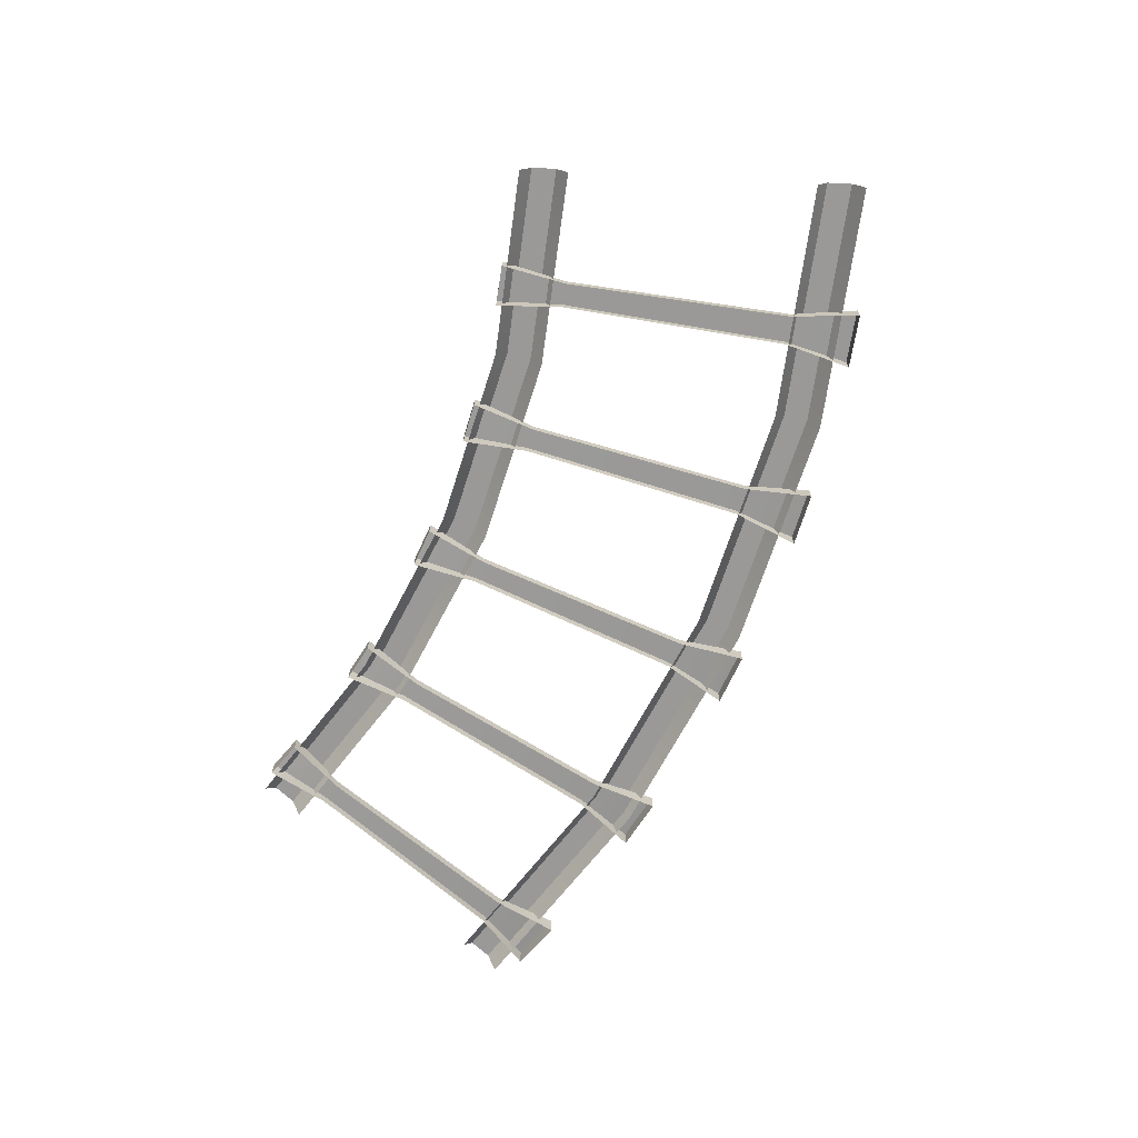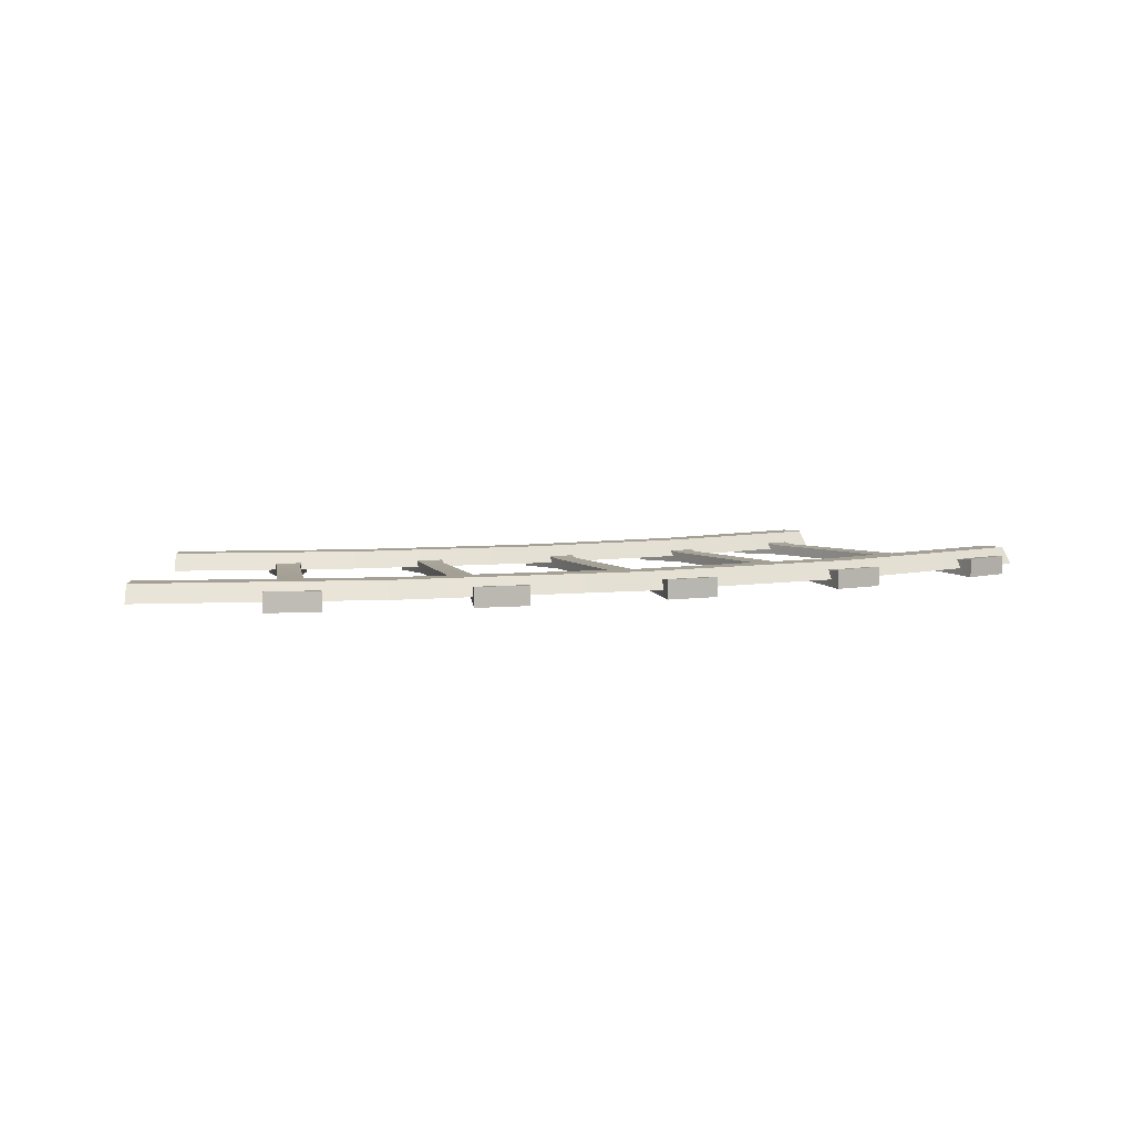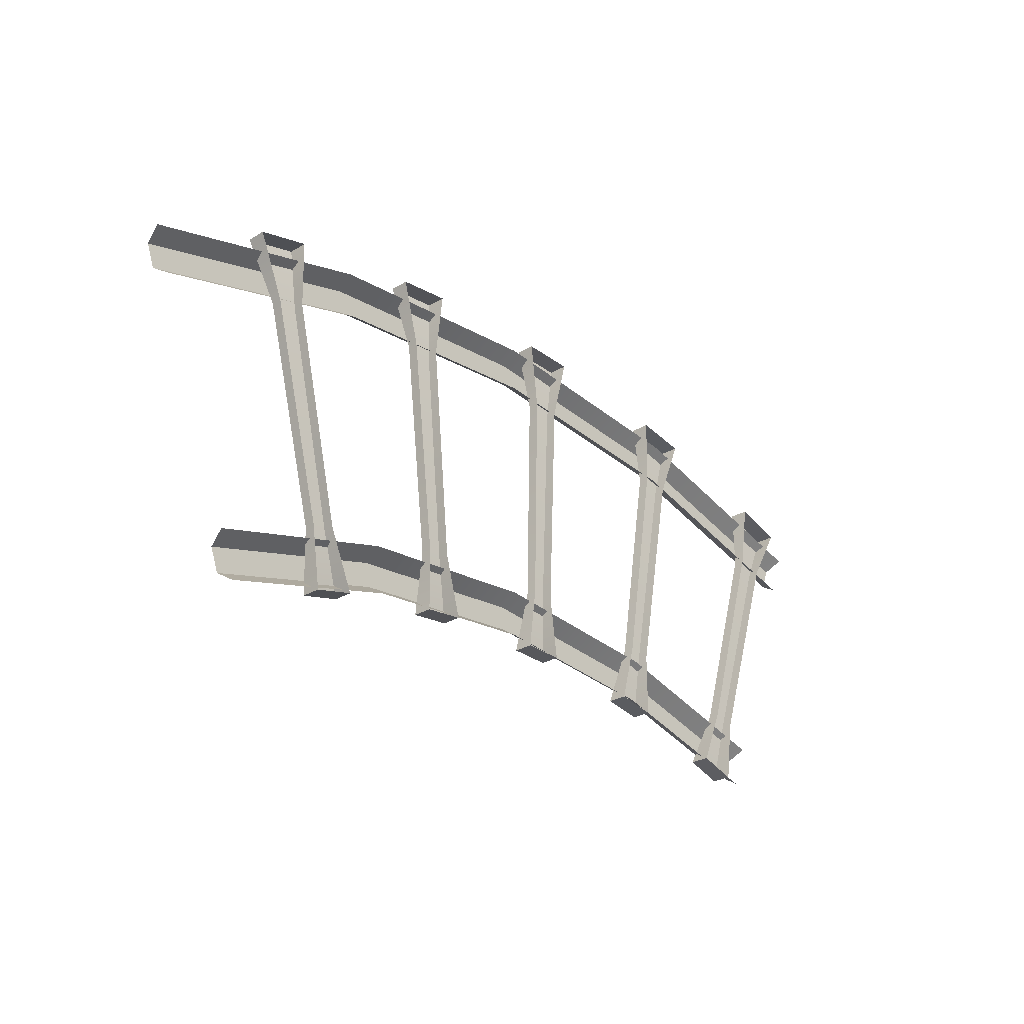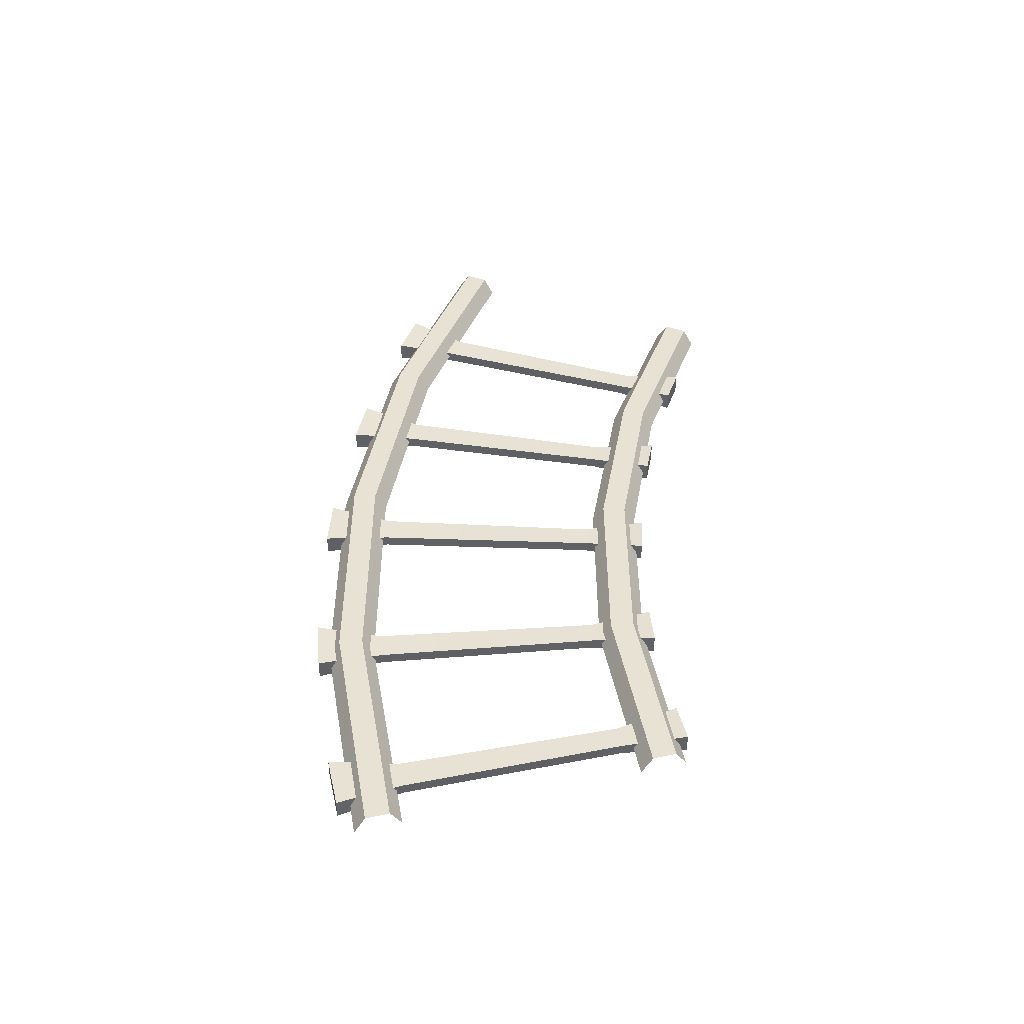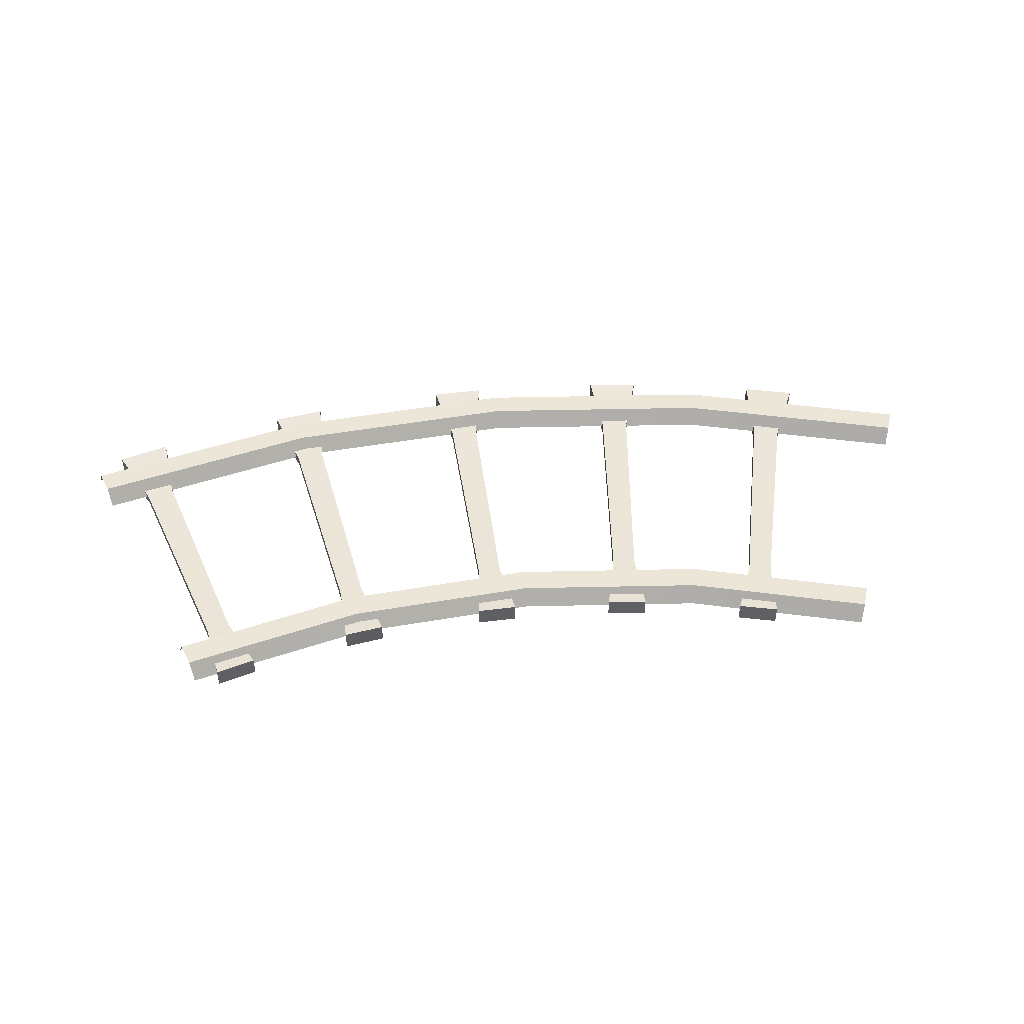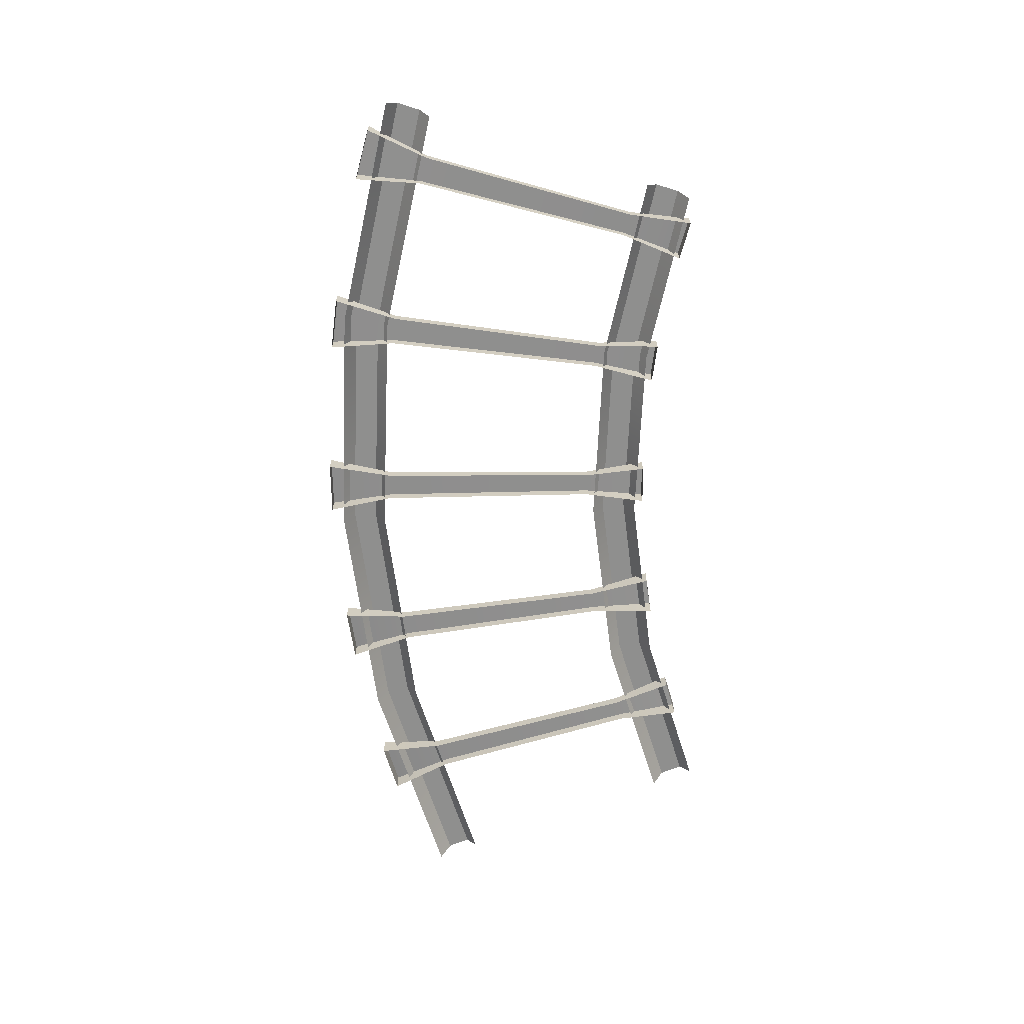
<metadata>
{"format":"obj","ext":"obj","renderer":"f3d","projection":"perspective","resolution":1024,"background":"white","views":[{"elev":-69.1,"azim":-112.9,"up":"+Y"},{"elev":5.8,"azim":-22.7,"up":"+Y"},{"elev":-27.3,"azim":-47.2,"up":"+Z"},{"elev":40.6,"azim":94.9,"up":"+Y"},{"elev":46.1,"azim":173.6,"up":"+Y"},{"elev":-65.1,"azim":92.5,"up":"+Y"}]}
</metadata>
<code>
g default
v -14.4 -0.04196 -7.759
v 16.92 -0.04196 -7.759
v -14.24 0.6726 -8.208
v 16.76 0.6726 -8.208
v -13.89 0.6726 -9.148
v 16.42 0.6726 -9.148
v -13.73 -0.04196 -9.597
v 16.26 -0.04196 -9.597
v -13.76 -0.3816 5.441
v -11.6 -0.3816 5.974
v -13.76 0.4168 5.441
v -11.6 0.4168 5.974
v -9.956 0.4168 -8.799
v -8.343 0.4168 -8.401
v -9.956 -0.3816 -8.799
v -8.343 -0.3816 -8.401
v -10.26 -0.2892 -6.122
v -10.26 0.1522 -6.122
v -9.316 0.1522 -5.888
v -9.316 -0.2892 -5.888
v -12.59 -0.2892 2.896
v -12.59 0.1522 2.896
v -11.45 0.1522 3.177
v -11.45 -0.2892 3.177
v -5.934 -0.3816 6.967
v -3.722 -0.3816 7.2
v -5.934 0.4168 6.967
v -3.722 0.4168 7.2
v -4.112 0.4168 -7.659
v -2.459 0.4168 -7.486
v -4.112 -0.3816 -7.659
v -2.459 -0.3816 -7.486
v -4.05 -0.2892 -4.966
v -4.05 0.1522 -4.966
v -3.081 0.1522 -4.864
v -3.081 -0.2892 -4.864
v -5.123 -0.2892 4.286
v -5.123 0.1522 4.286
v -3.958 0.1522 4.408
v -3.958 -0.2892 4.408
v 10.13 -0.3816 6.734
v 12.33 -0.3816 6.353
v 10.13 0.4168 6.734
v 12.33 0.4168 6.353
v 7.887 0.4168 -7.834
v 9.524 0.4168 -8.118
v 7.887 -0.3816 -7.834
v 9.524 -0.3816 -8.118
v 8.683 -0.2892 -5.26
v 8.683 0.1522 -5.26
v 9.643 0.1522 -5.427
v 9.643 -0.2892 -5.427
v 10.18 -0.2892 3.933
v 10.18 0.1522 3.933
v 11.34 0.1522 3.732
v 11.34 -0.2892 3.732
v 17.83 -0.3816 5.006
v 19.95 -0.3816 4.332
v 17.83 0.4168 5.006
v 19.95 0.4168 4.332
v 13.64 0.4168 -9.124
v 15.22 0.4168 -9.627
v 13.64 -0.3816 -9.124
v 15.22 -0.3816 -9.627
v 14.77 -0.2892 -6.681
v 14.77 0.1522 -6.681
v 15.7 0.1522 -6.977
v 15.7 -0.2892 -6.977
v 17.5 -0.2892 2.224
v 17.5 0.1522 2.224
v 18.62 0.1522 1.869
v 18.62 -0.2892 1.869
v -18.49 -0.04196 3.474
v 21.01 -0.04196 3.474
v -18.32 0.6726 3.025
v 20.85 0.6726 3.025
v -17.98 0.6726 2.086
v 20.51 0.6726 2.086
v -17.82 -0.04196 1.637
v 20.34 -0.04196 1.637
v 2.002 -0.3816 7.409
v 4.226 -0.3816 7.338
v 2.002 0.4168 7.409
v 4.226 0.4168 7.338
v 1.815 0.4168 -7.329
v 3.475 0.4168 -7.382
v 1.815 -0.3816 -7.329
v 3.475 -0.3816 -7.382
v 2.243 -0.2892 -4.669
v 2.243 0.1522 -4.669
v 3.217 0.1522 -4.7
v 3.217 -0.2892 -4.7
v 2.441 -0.2892 4.642
v 2.441 0.1522 4.642
v 3.612 0.1522 4.605
v 3.612 -0.2892 4.605
v 1.263 -0.04196 6.957
v 1.263 0.6726 6.479
v 1.263 0.6726 5.479
v 1.263 -0.04196 5.002
v -8.764 -0.04196 6.079
v -8.681 0.6726 5.609
v -8.508 0.6726 4.624
v -8.425 -0.04196 4.154
v 11.29 -0.04196 6.079
v 11.21 0.6726 5.609
v 11.03 0.6726 4.624
v 10.95 -0.04196 4.154
v 1.263 -0.04196 -4.998
v 1.263 0.6726 -5.475
v 1.263 0.6726 -6.475
v 1.263 -0.04196 -6.953
v 9.215 -0.04196 -5.693
v 9.132 0.6726 -6.164
v 8.958 0.6726 -7.149
v 8.875 -0.04196 -7.619
v -6.688 -0.04196 -5.693
v -6.605 0.6726 -6.164
v -6.432 0.6726 -7.149
v -6.349 -0.04196 -7.619
g pCube8
f 1 117 118 3
f 3 118 119 5
f 5 119 120 7
f 9 10 12 11
f 18 19 14 13
f 13 14 16 15
f 19 20 16 14
f 15 17 18 13
f 18 17 21 22
f 22 23 19 18
f 23 24 20 19
f 22 21 9 11
f 11 12 23 22
f 10 24 23 12
f 25 26 28 27
f 34 35 30 29
f 29 30 32 31
f 35 36 32 30
f 31 33 34 29
f 34 33 37 38
f 38 39 35 34
f 39 40 36 35
f 38 37 25 27
f 27 28 39 38
f 26 40 39 28
f 41 42 44 43
f 50 51 46 45
f 45 46 48 47
f 51 52 48 46
f 47 49 50 45
f 50 49 53 54
f 54 55 51 50
f 55 56 52 51
f 54 53 41 43
f 43 44 55 54
f 42 56 55 44
f 57 58 60 59
f 66 67 62 61
f 61 62 64 63
f 67 68 64 62
f 63 65 66 61
f 66 65 69 70
f 70 71 67 66
f 71 72 68 67
f 70 69 57 59
f 59 60 71 70
f 58 72 71 60
f 73 101 102 75
f 75 102 103 77
f 77 103 104 79
f 81 82 84 83
f 90 91 86 85
f 85 86 88 87
f 91 92 88 86
f 87 89 90 85
f 90 89 93 94
f 94 95 91 90
f 95 96 92 91
f 94 93 81 83
f 83 84 95 94
f 82 96 95 84
f 98 97 105 106
f 99 98 106 107
f 100 99 107 108
f 102 101 97 98
f 103 102 98 99
f 104 103 99 100
f 106 105 74 76
f 107 106 76 78
f 108 107 78 80
f 110 109 113 114
f 111 110 114 115
f 112 111 115 116
f 114 113 2 4
f 115 114 4 6
f 116 115 6 8
f 118 117 109 110
f 119 118 110 111
f 120 119 111 112

</code>
